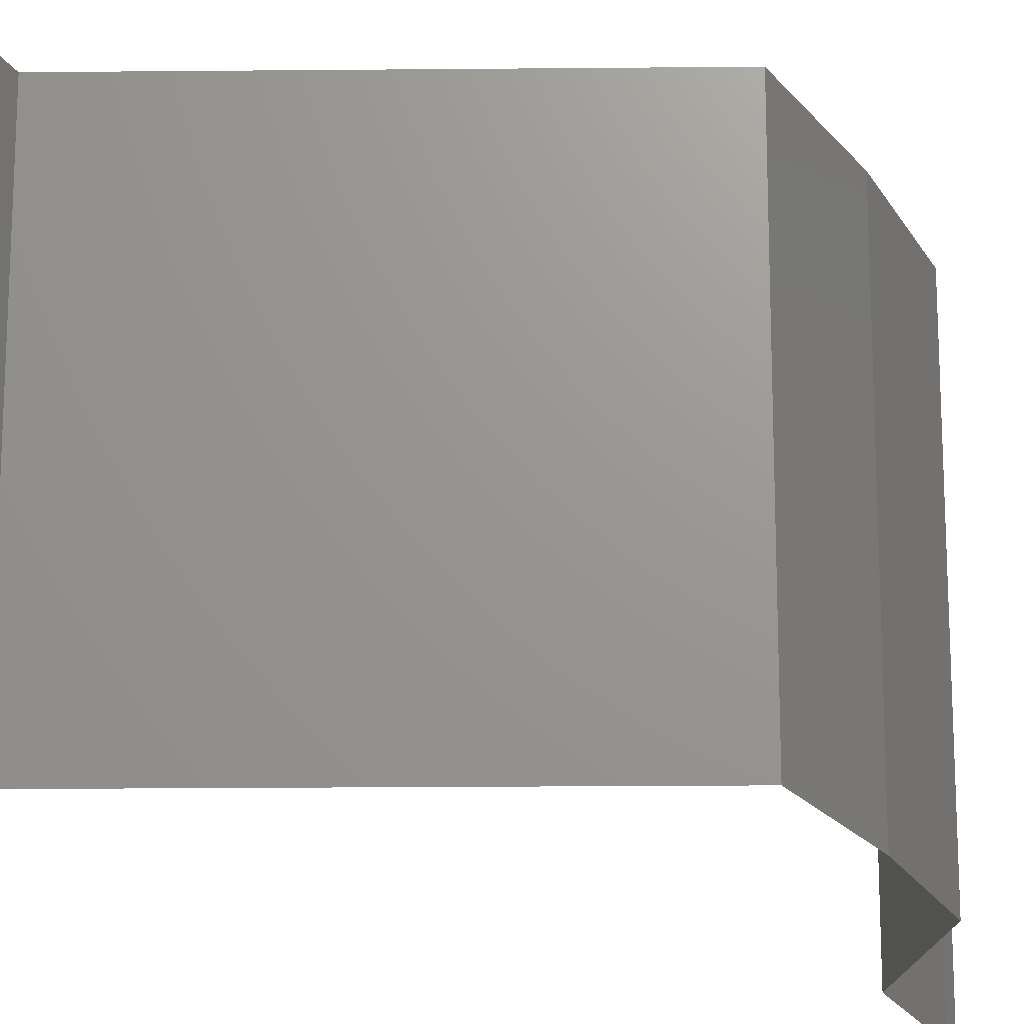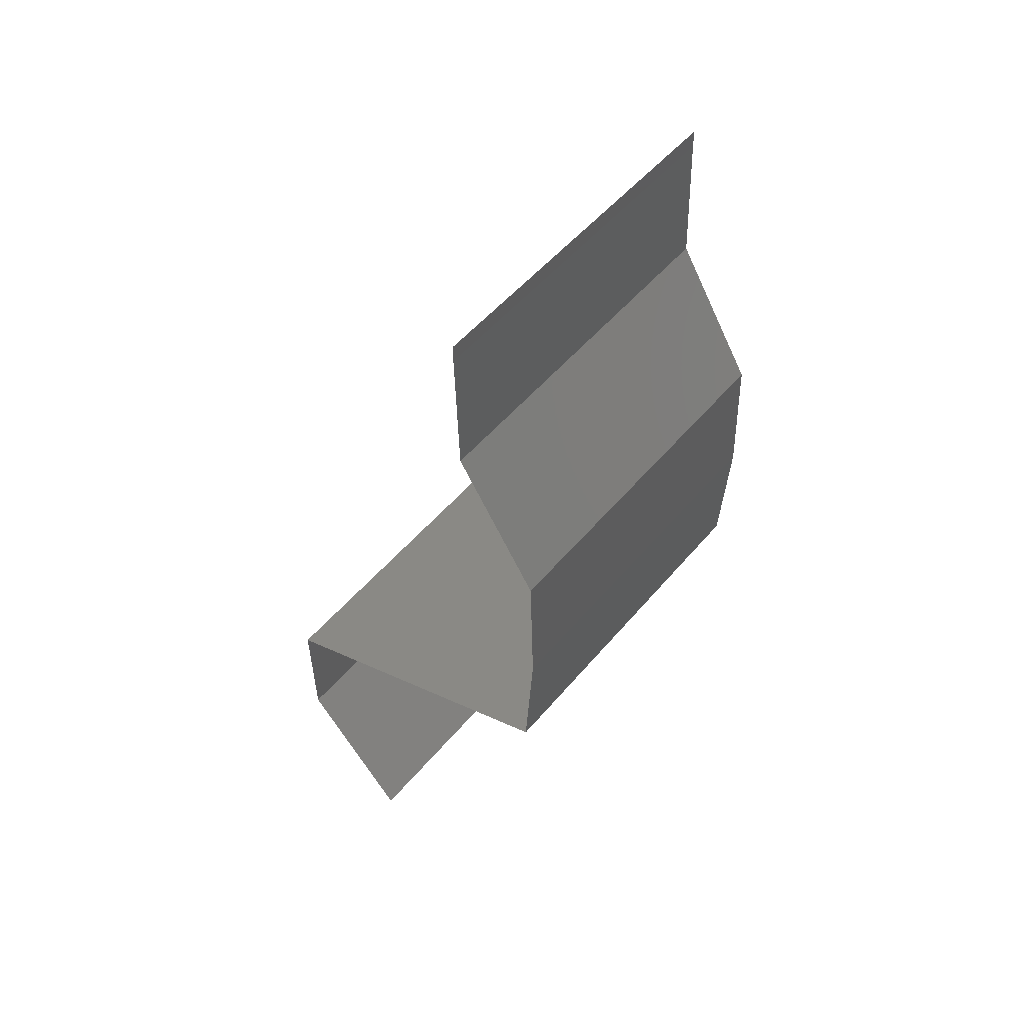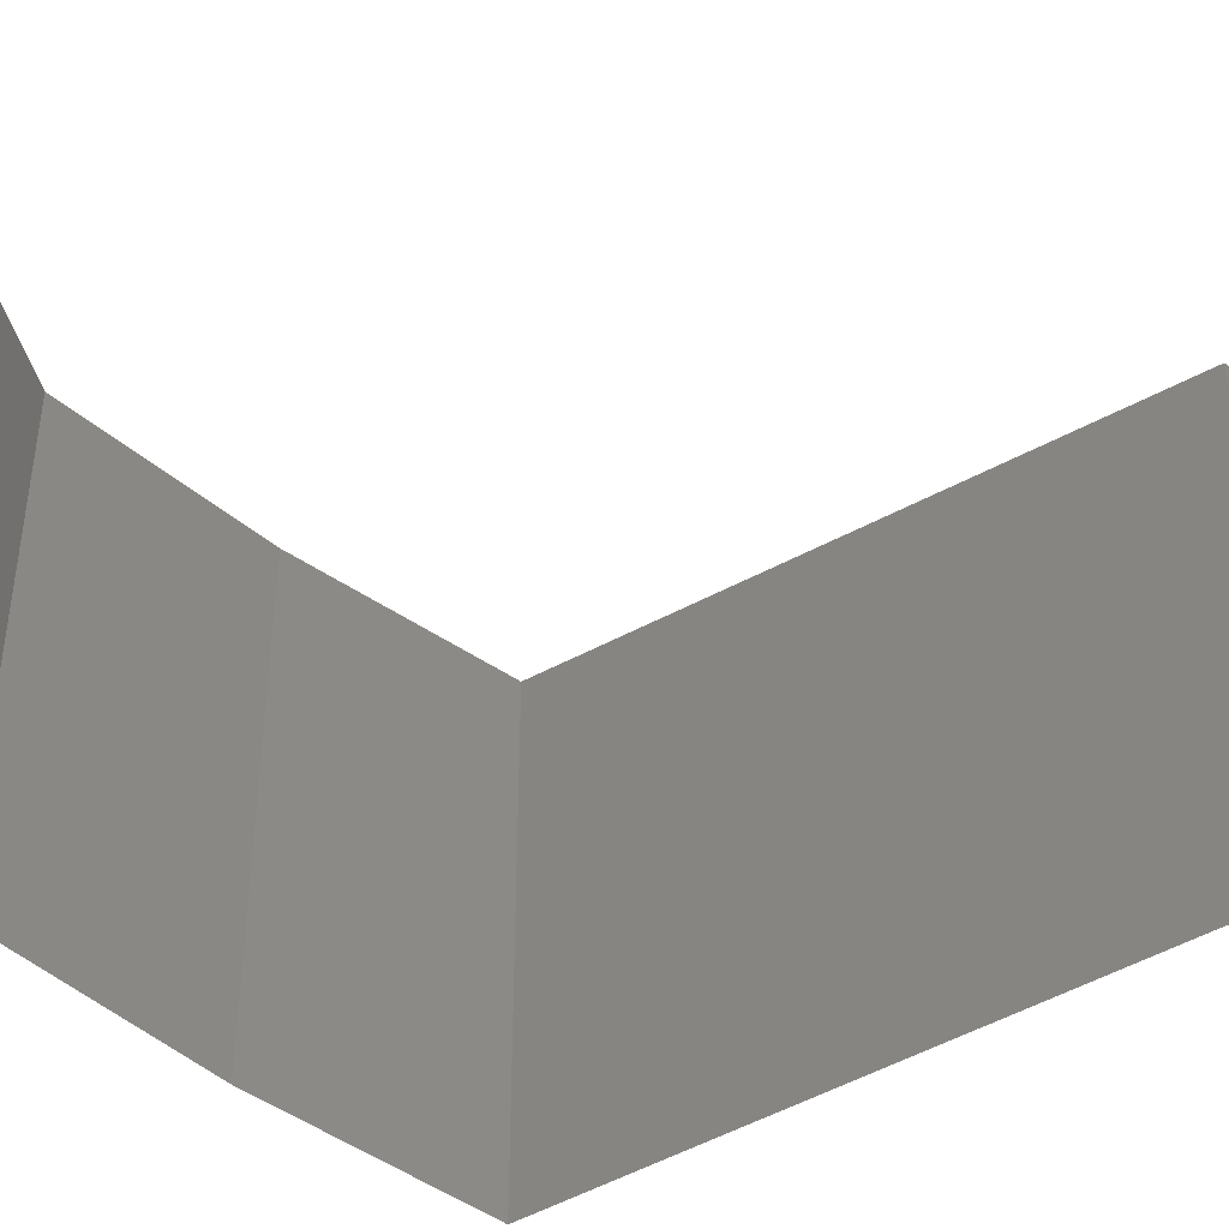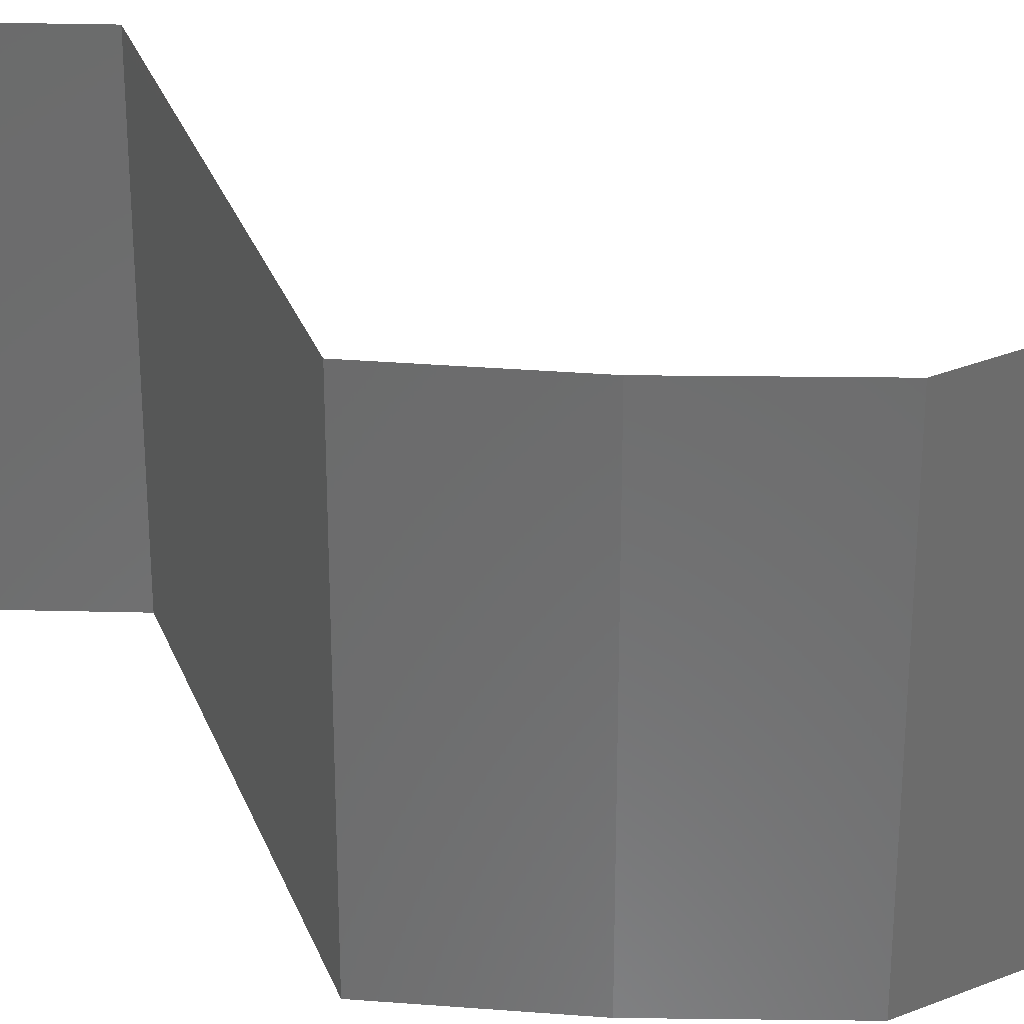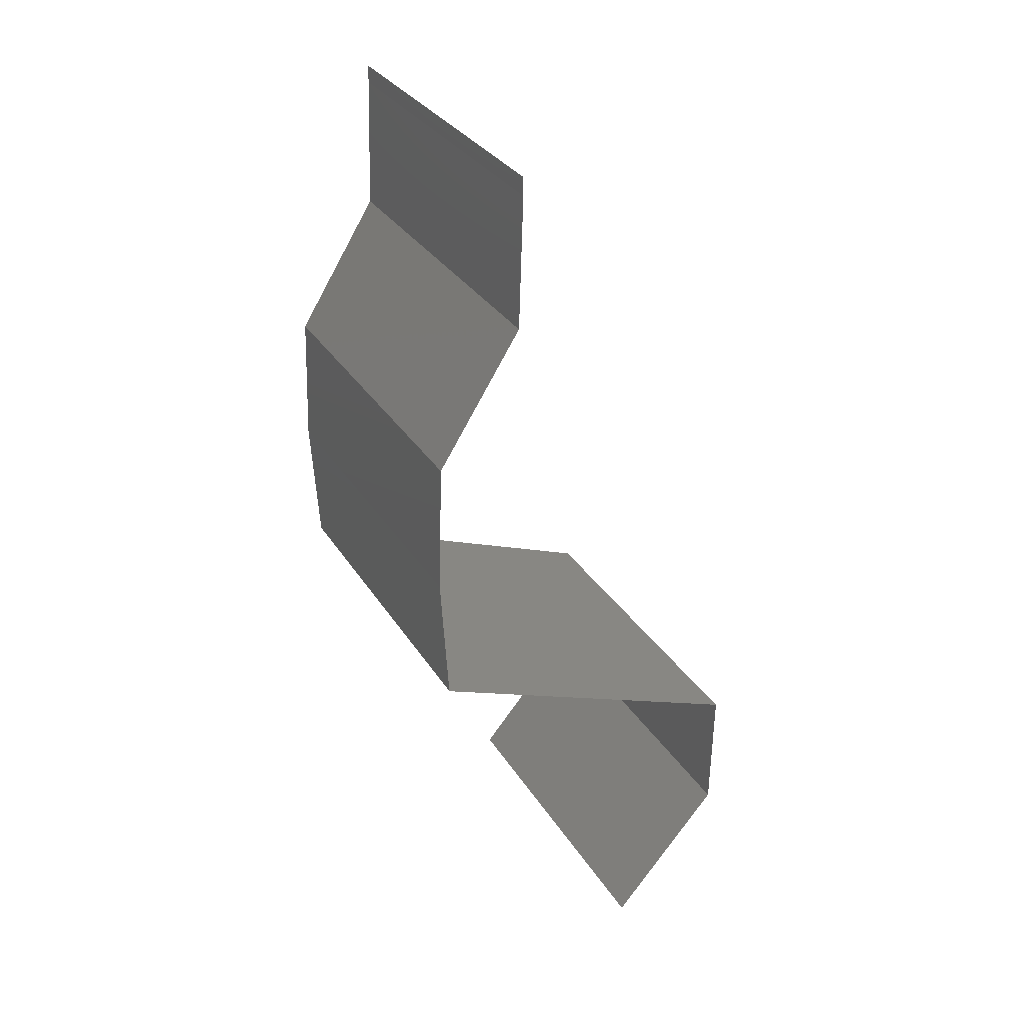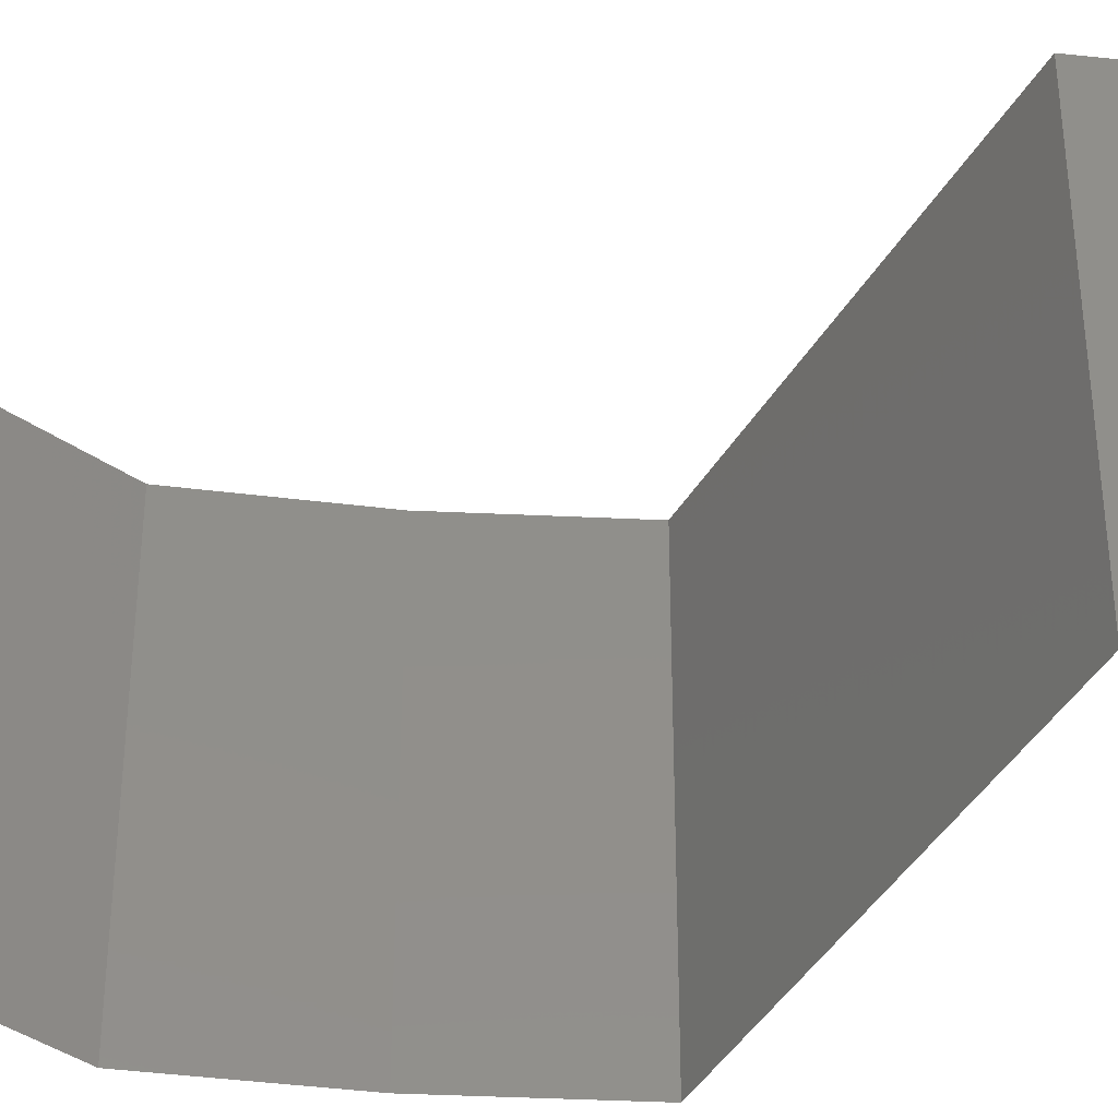
<metadata>
{"format":"stl","ext":"stl","renderer":"f3d","projection":"perspective","resolution":1024,"background":"white","views":[{"elev":-20.1,"azim":22.6,"up":"+Z"},{"elev":52.0,"azim":38.7,"up":"+Y"},{"elev":-53.0,"azim":-128.7,"up":"+Z"},{"elev":32.1,"azim":92.8,"up":"+Z"},{"elev":31.4,"azim":153.3,"up":"+Y"},{"elev":-41.9,"azim":-96.7,"up":"+Z"}]}
</metadata>
<code>
# stl→obj: 45 verts, 66 faces
v 0.04 0.059 0
v 0.04 0.06 0
v 0.04 0.06 0.01
v 0.04 0.059 0.01
v 0.04 0.06 0.02
v 0.04 0.059 0.02
v 0.04023 0.05162 0.01
v 0.04011 0.05531 0.005
v 0.04023 0.05162 0.02
v 0.04011 0.05531 0.015
v 0.04023 0.05162 0
v 0.0449 0.04425 0
v 0.04256 0.04793 0.005
v 0.0449 0.04425 0.01
v 0.04256 0.04793 0.015
v 0.0449 0.04425 0.02
v 0.04502 0.04056 0.015
v 0.04514 0.03687 0.01
v 0.04502 0.04056 0.005
v 0.04514 0.03687 0
v 0.04514 0.03687 0.02
v 0.04491 0.03319 0.005
v 0.04468 0.0295 0
v 0.04468 0.0295 0.02
v 0.04491 0.03319 0.015
v 0.04468 0.0295 0.01
v 0.02608 0.02212 0.02
v 0.03271 0.02475 0.01296
v 0.03538 0.02581 0.02
v 0.03771 0.02673 0.007504
v 0.03538 0.02581 0
v 0.02608 0.02212 0.01
v 0.03946 0.02743 0.01438
v 0.03155 0.02429 0.005876
v 0.02608 0.02212 0
v 0.02614 0.01844 0.015
v 0.0262 0.01475 0.01
v 0.02614 0.01844 0.005
v 0.0262 0.01475 0
v 0.0262 0.01475 0.02
v 0.02932 0.01106 0.015
v 0.03245 0.007375 0
v 0.02932 0.01106 0.005
v 0.03245 0.007375 0.01
v 0.03245 0.007375 0.02
f 1 2 3
f 4 5 6
f 3 5 4
f 1 3 4
f 7 8 4
f 9 10 6
f 4 10 7
f 1 8 11
f 4 8 1
f 6 10 4
f 11 8 7
f 7 10 9
f 12 13 14
f 9 15 7
f 14 15 16
f 7 13 11
f 7 15 14
f 14 13 7
f 11 13 12
f 16 15 9
f 14 17 18
f 12 19 20
f 18 19 14
f 21 17 16
f 14 19 12
f 16 17 14
f 20 19 18
f 18 17 21
f 20 22 23
f 24 25 21
f 18 25 26
f 26 22 18
f 18 22 20
f 21 25 18
f 23 22 26
f 26 25 24
f 27 28 29
f 26 30 23
f 23 30 31
f 32 28 27
f 29 33 24
f 24 33 26
f 31 34 35
f 35 34 32
f 28 33 29
f 31 30 34
f 30 33 28
f 30 28 34
f 26 33 30
f 34 28 32
f 32 36 37
f 35 38 39
f 37 38 32
f 40 36 27
f 32 38 35
f 27 36 32
f 39 38 37
f 37 36 40
f 40 41 37
f 42 43 44
f 37 43 39
f 44 41 45
f 44 43 37
f 37 41 44
f 39 43 42
f 45 41 40

</code>
